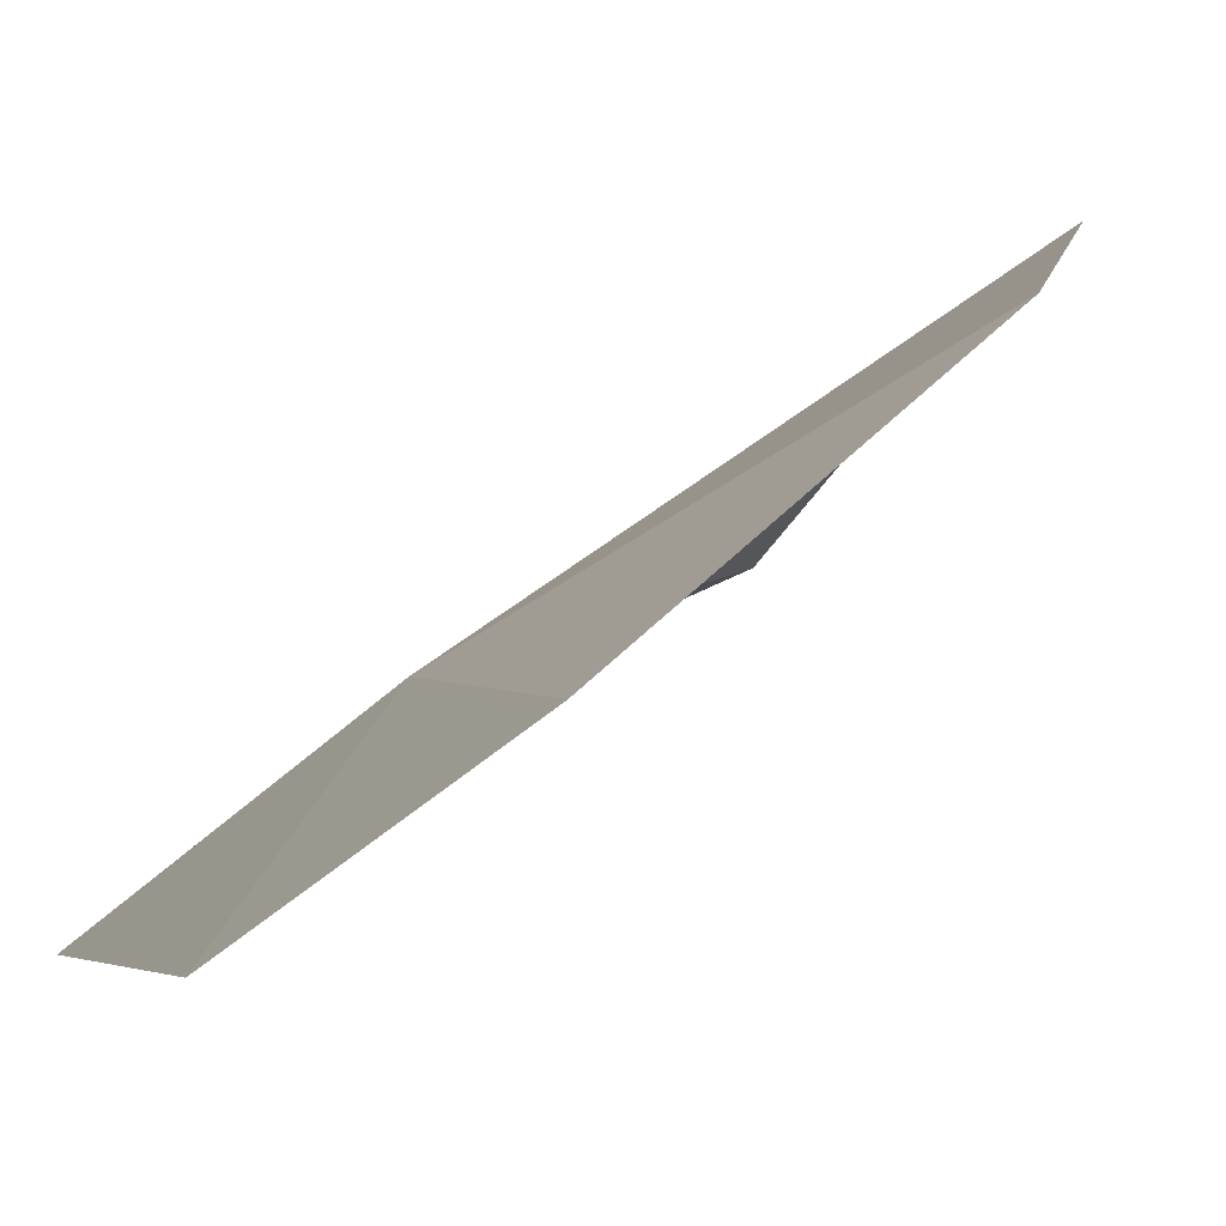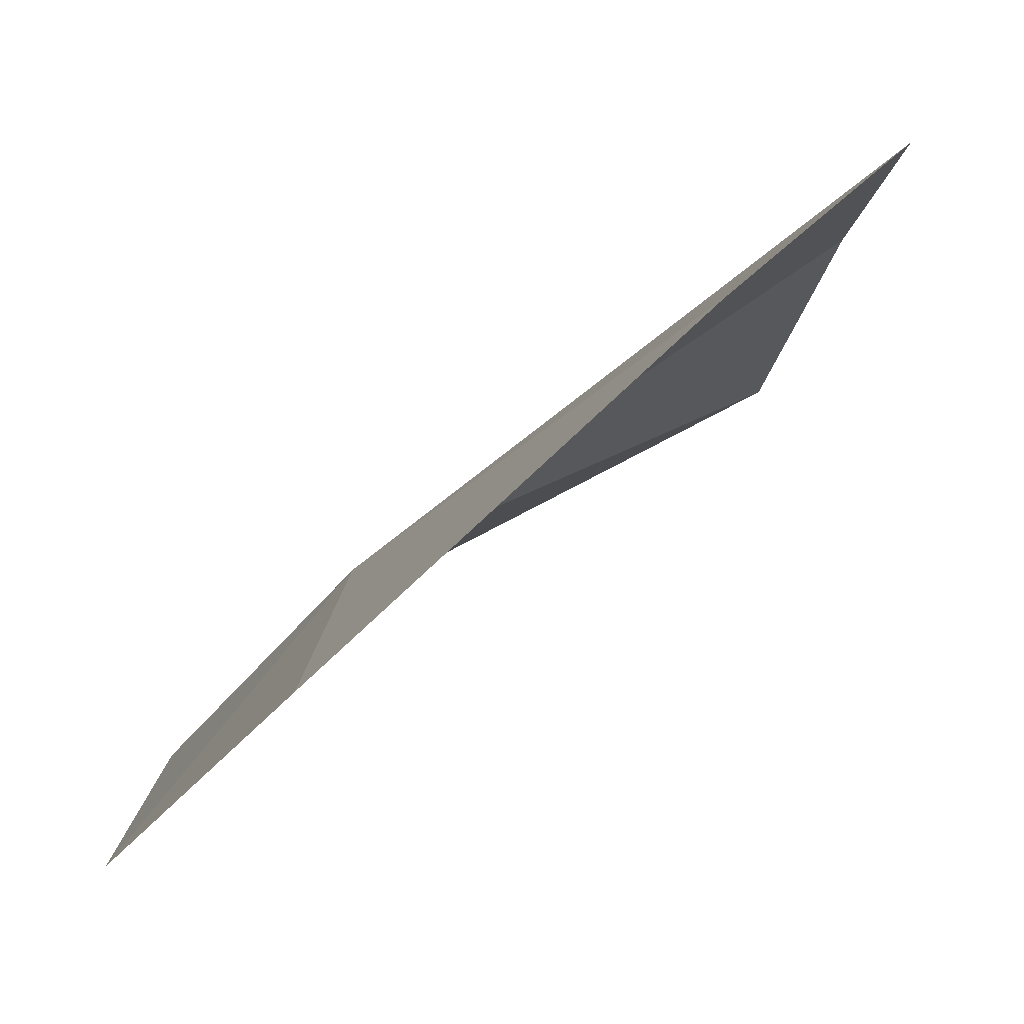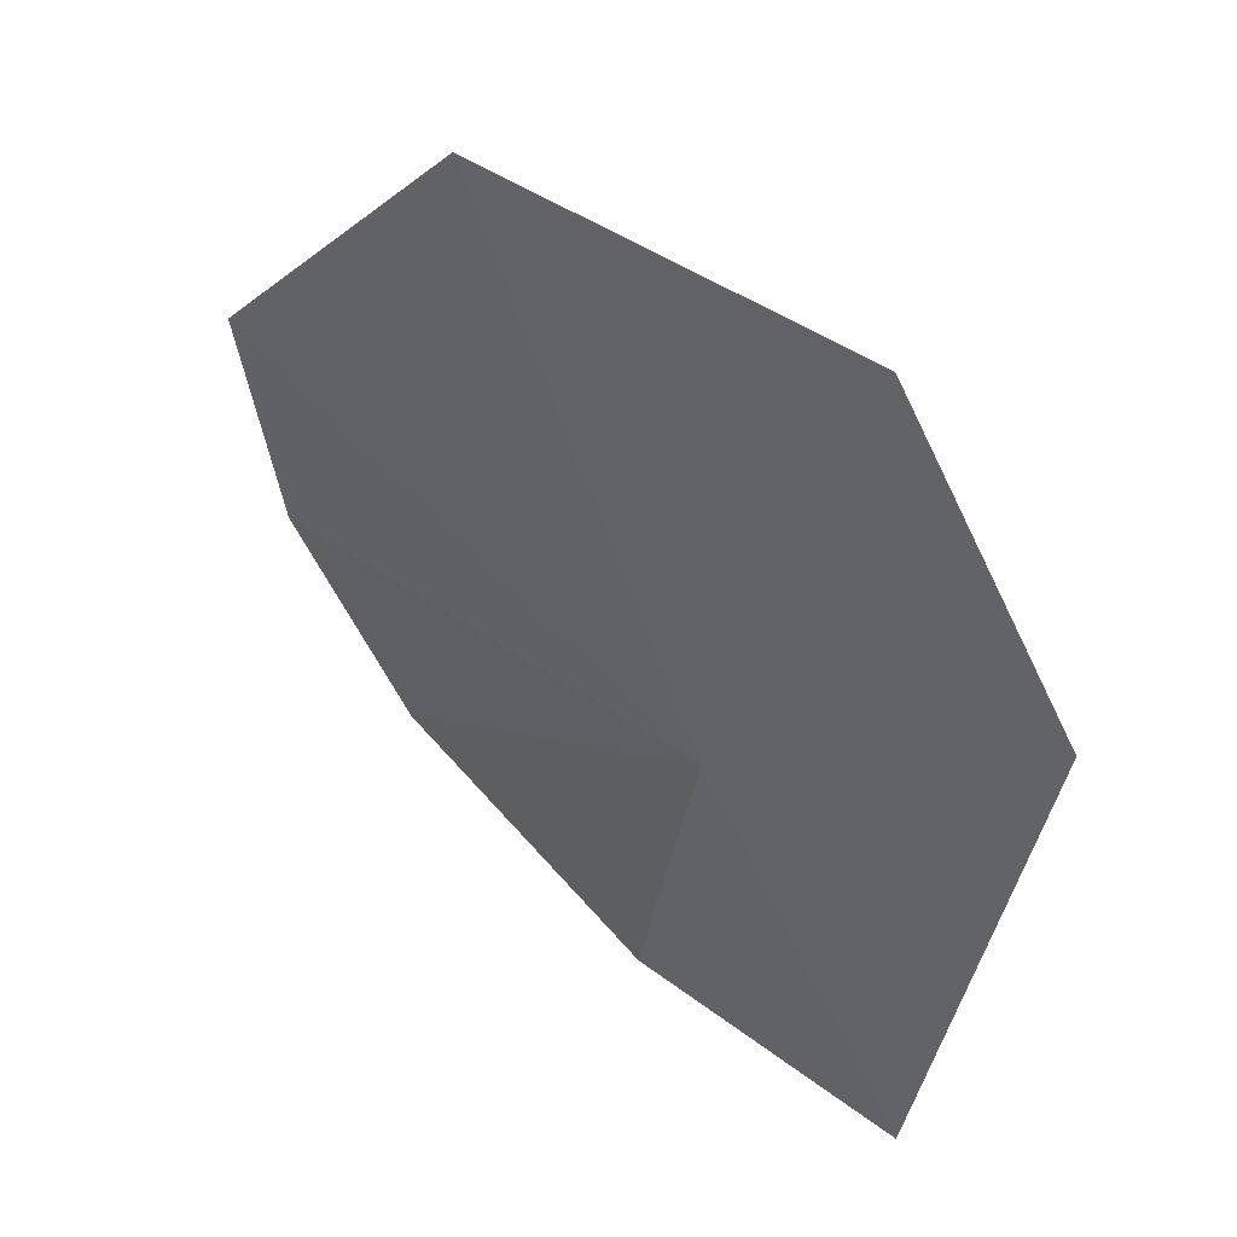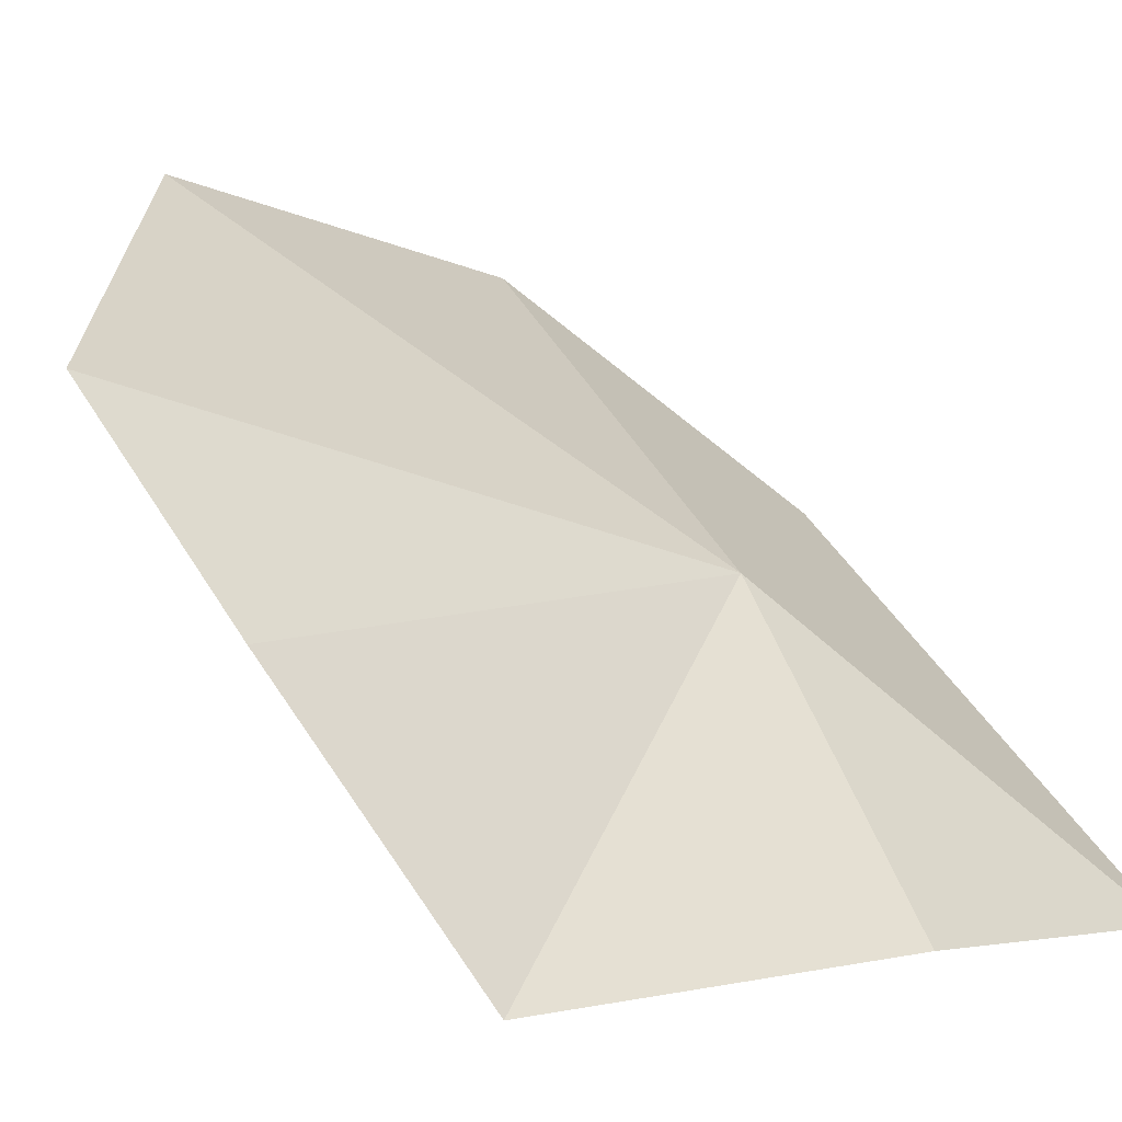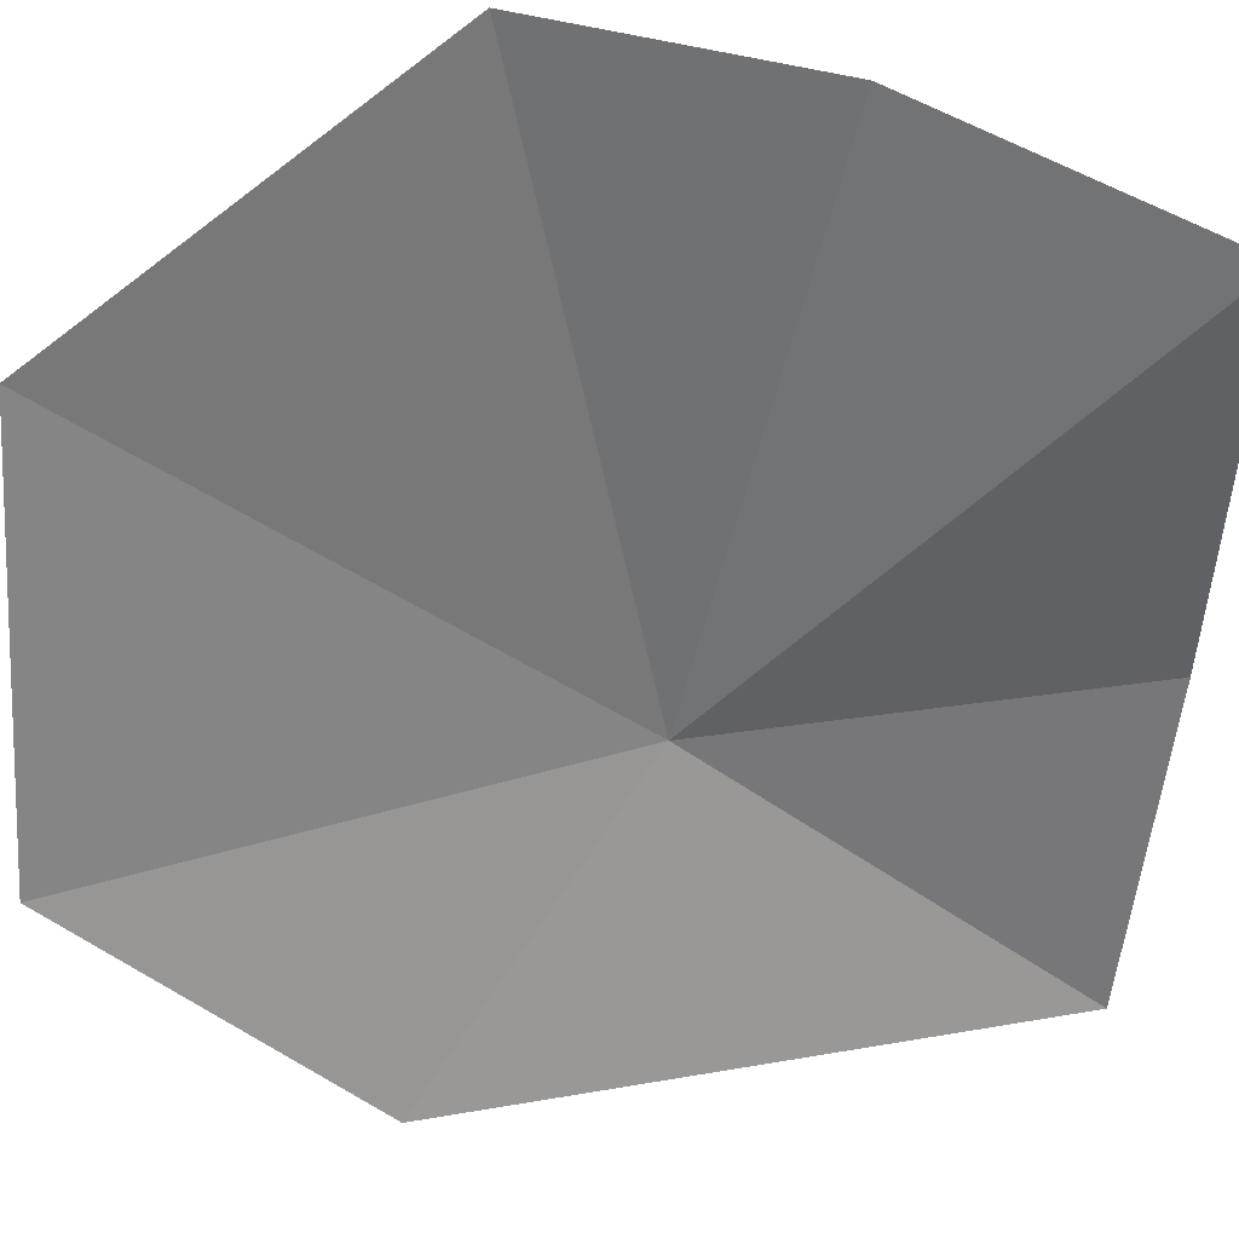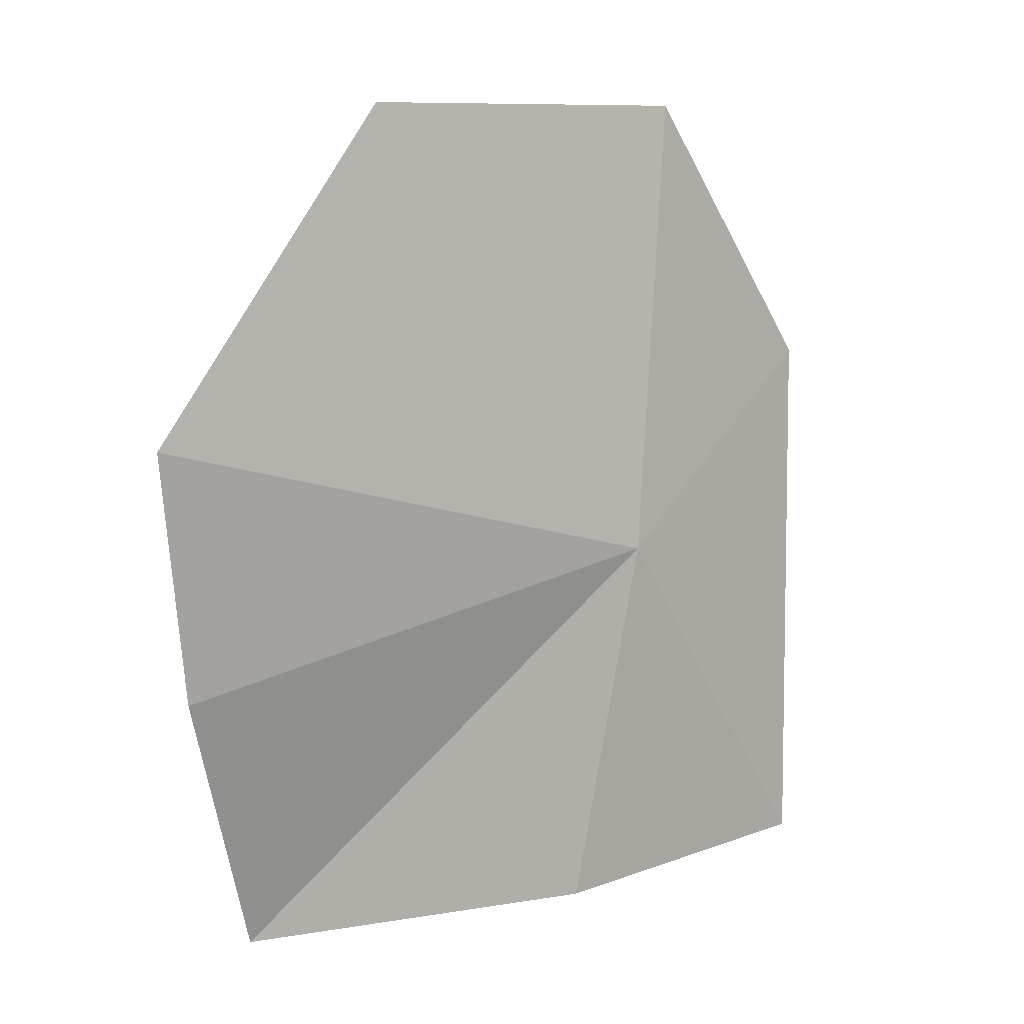
<metadata>
{"format":"obj","ext":"obj","renderer":"f3d","projection":"perspective","resolution":1024,"background":"white","views":[{"elev":-15.0,"azim":-18.6,"up":"+Y"},{"elev":-6.2,"azim":-2.4,"up":"+Y"},{"elev":48.5,"azim":-101.1,"up":"+Z"},{"elev":53.3,"azim":151.4,"up":"+Y"},{"elev":-19.4,"azim":84.7,"up":"+Y"},{"elev":11.1,"azim":179.9,"up":"+Z"}]}
</metadata>
<code>
v -100.9 92.27 94.65
v -103.3 82.61 130.5
v -80.35 103.9 131.1
v -114.8 80.6 66.79
v -95.83 95.27 65.71
v -115.4 73.04 108.8
v -70.07 108.6 66.8
v -65.55 118.5 107.1
v -66.89 116.1 88.02
f 1 2 3
f 1 5 4
f 1 6 2
f 1 4 6
f 1 7 5
f 1 3 8
f 1 9 7
f 1 8 9

</code>
